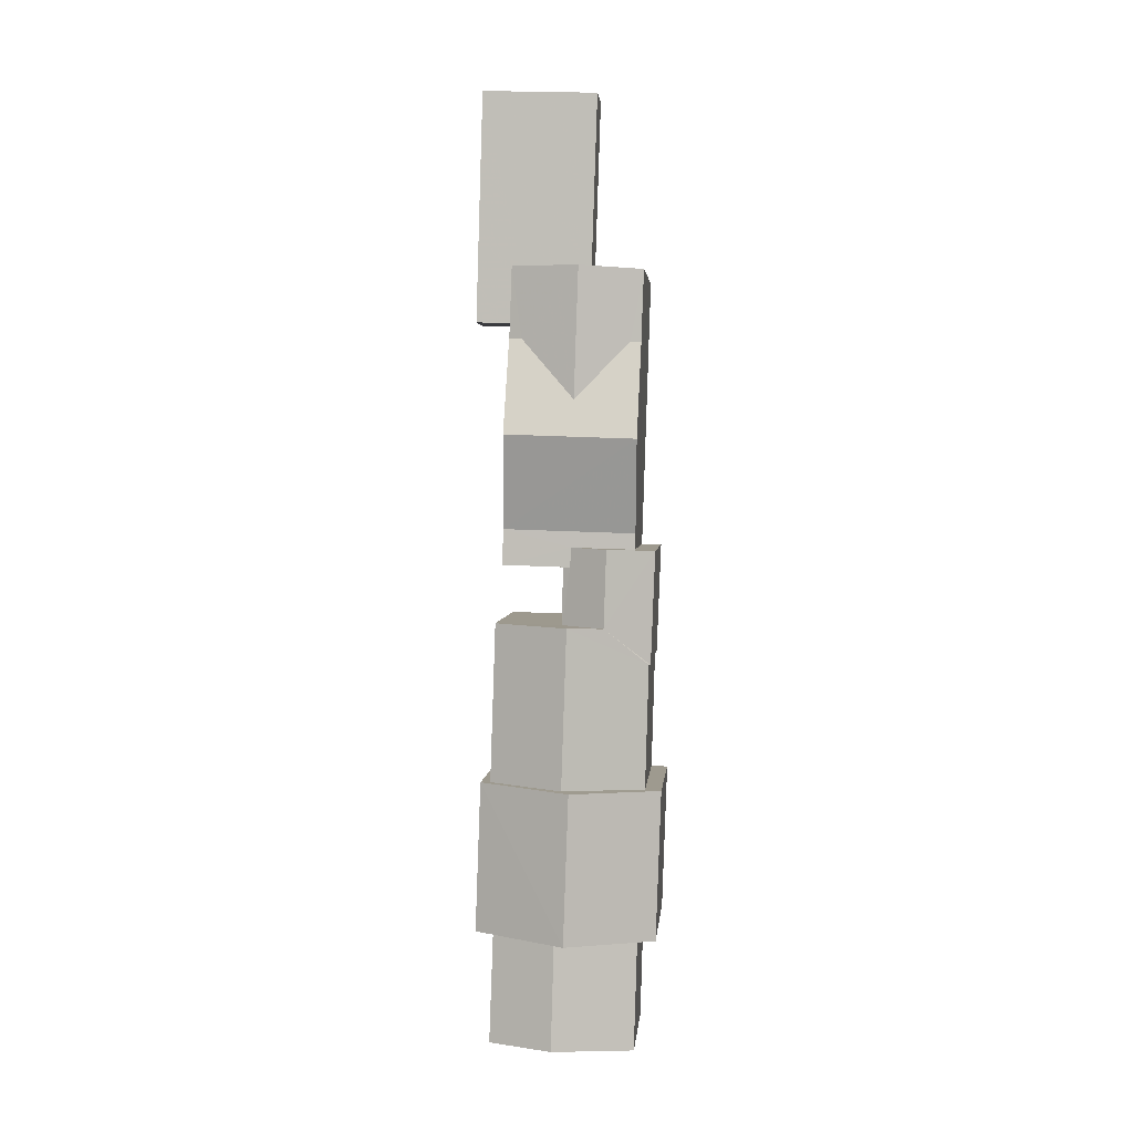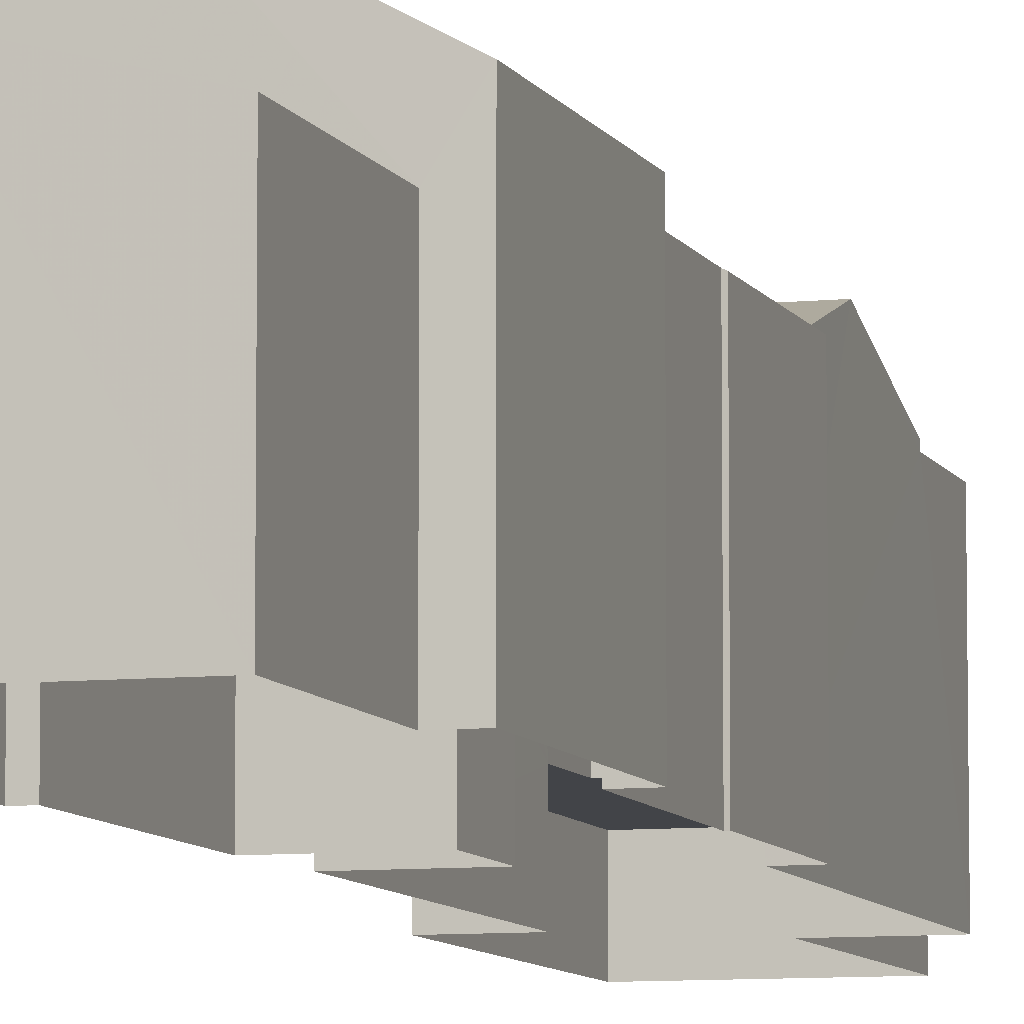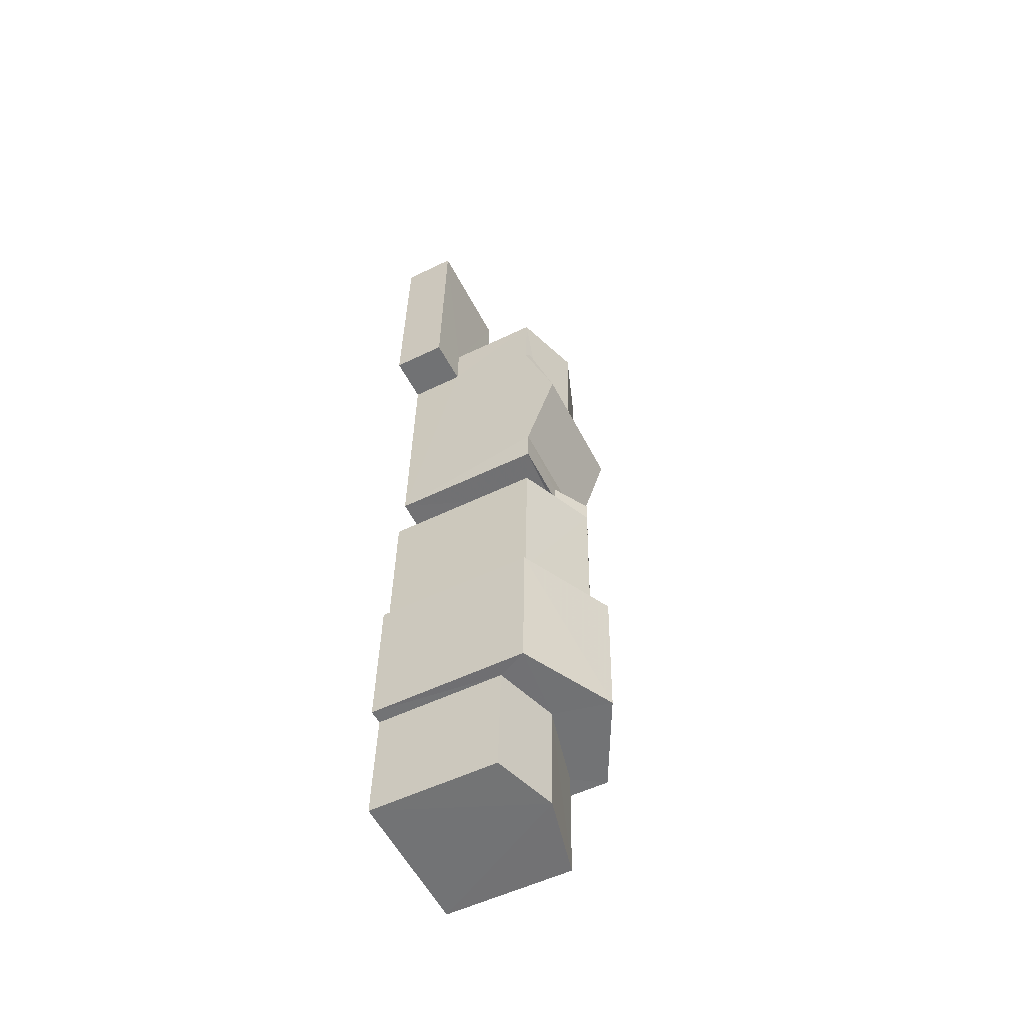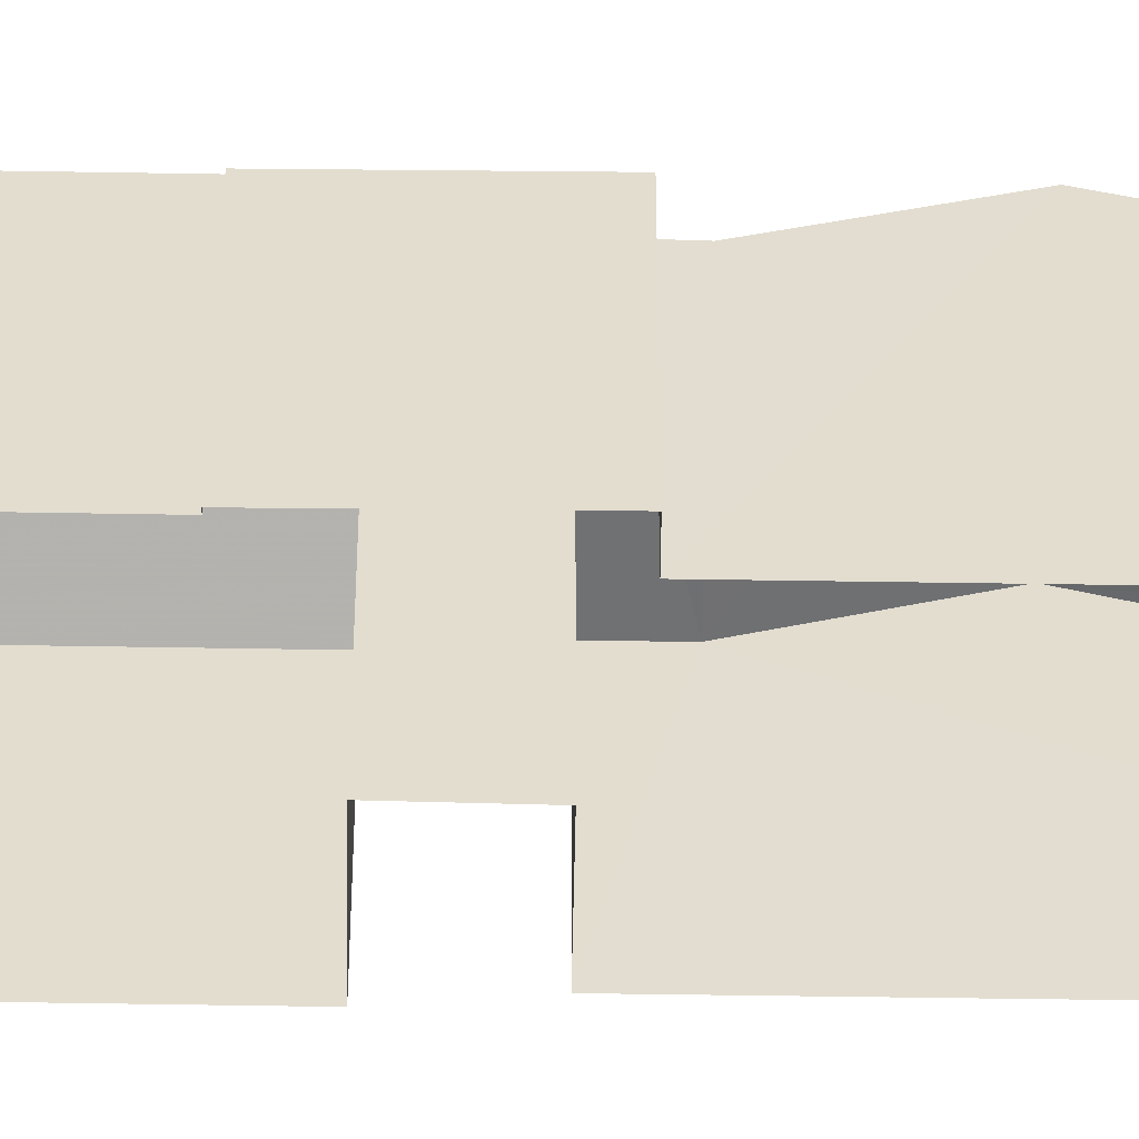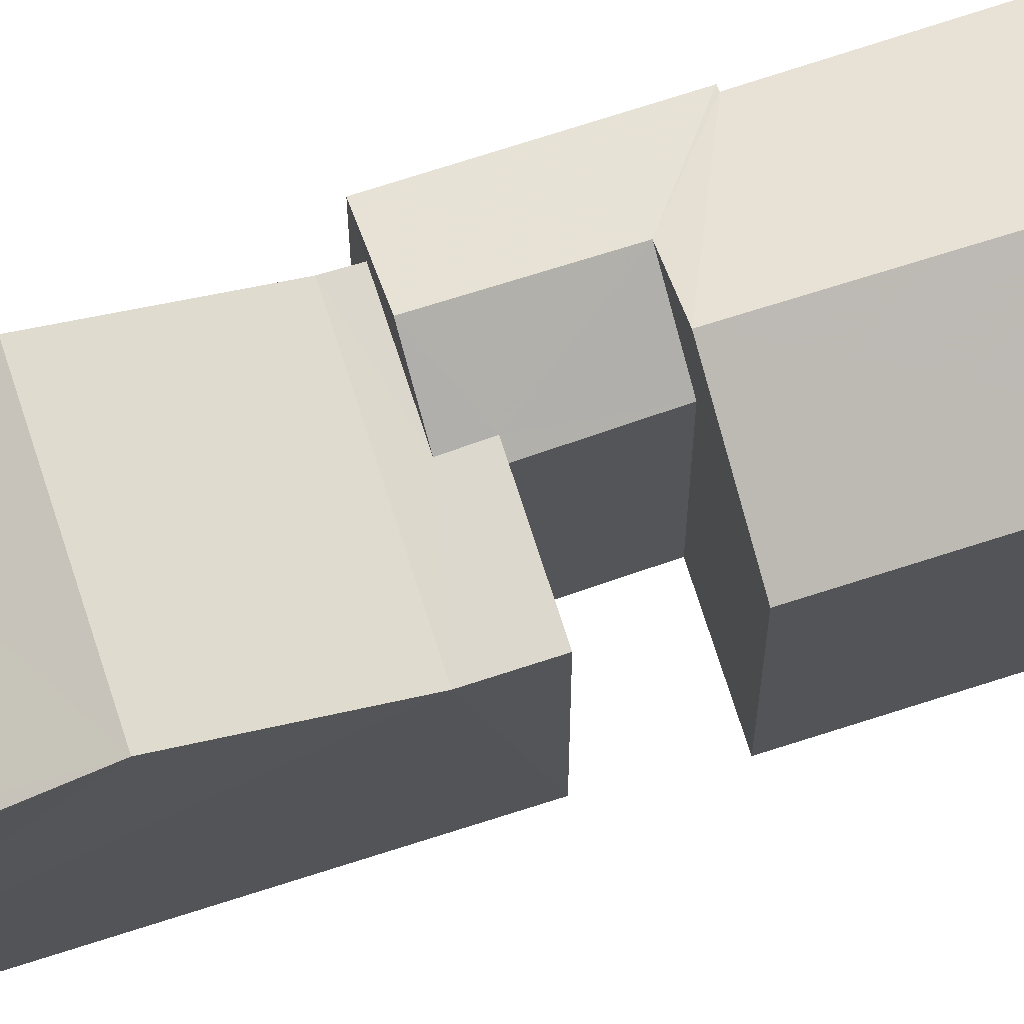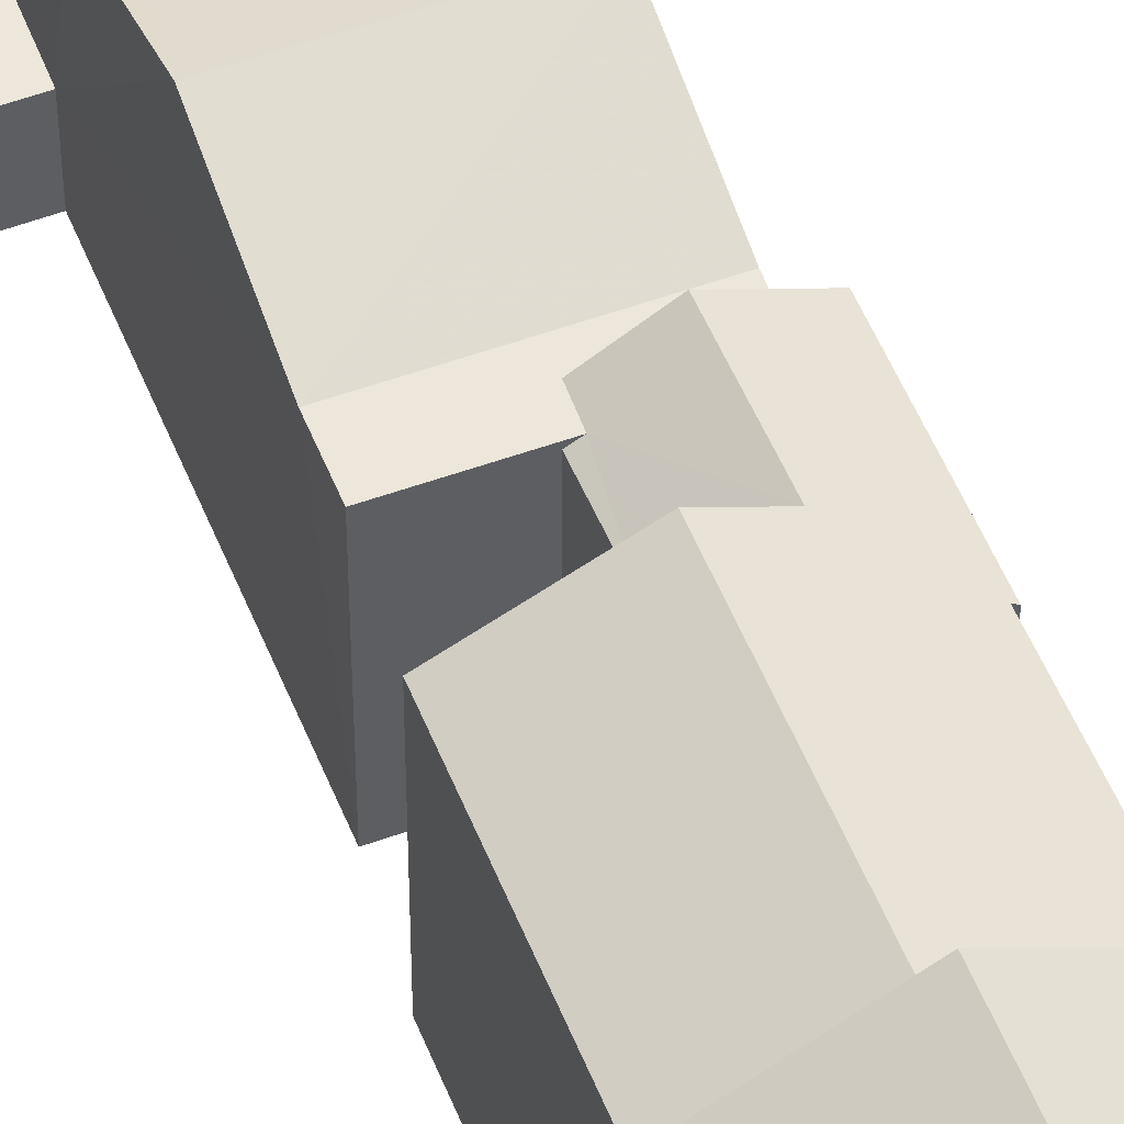
<metadata>
{"format":"obj","ext":"obj","renderer":"f3d","projection":"perspective","resolution":1024,"background":"white","views":[{"elev":2.8,"azim":5.1,"up":"+Y"},{"elev":-7.9,"azim":14.7,"up":"+Z"},{"elev":-54.1,"azim":-62.8,"up":"+Y"},{"elev":-54.7,"azim":87.2,"up":"+Z"},{"elev":72.4,"azim":-109.7,"up":"+Z"},{"elev":52.9,"azim":-23.2,"up":"+Z"}]}
</metadata>
<code>
v -3.718e+05 -1.043e+05 30.65
v -3.718e+05 -1.043e+05 30.65
v -3.718e+05 -1.042e+05 30.65
v -3.718e+05 -1.042e+05 30.65
v -3.718e+05 -1.042e+05 30.65
v -3.718e+05 -1.042e+05 30.65
v -3.718e+05 -1.042e+05 30.65
v -3.718e+05 -1.042e+05 30.65
v -3.718e+05 -1.042e+05 30.65
v -3.718e+05 -1.042e+05 30.65
v -3.718e+05 -1.042e+05 30.65
v -3.718e+05 -1.042e+05 30.65
v -3.718e+05 -1.042e+05 30.65
v -3.718e+05 -1.042e+05 30.65
v -3.718e+05 -1.042e+05 30.65
v -3.718e+05 -1.042e+05 30.65
v -3.718e+05 -1.042e+05 30.65
v -3.718e+05 -1.042e+05 30.65
v -3.718e+05 -1.042e+05 30.65
v -3.718e+05 -1.042e+05 30.65
v -3.718e+05 -1.042e+05 30.65
v -3.718e+05 -1.042e+05 30.65
v -3.718e+05 -1.042e+05 30.65
v -3.718e+05 -1.042e+05 30.65
v -3.718e+05 -1.042e+05 39.26
v -3.718e+05 -1.042e+05 37.28
v -3.718e+05 -1.042e+05 37.28
v -3.718e+05 -1.042e+05 39.26
v -3.718e+05 -1.042e+05 32.95
v -3.718e+05 -1.042e+05 32.95
v -3.718e+05 -1.042e+05 32.95
v -3.718e+05 -1.042e+05 32.95
v -3.718e+05 -1.042e+05 32.95
v -3.718e+05 -1.042e+05 32.95
v -3.718e+05 -1.042e+05 37.06
v -3.718e+05 -1.042e+05 37.06
v -3.718e+05 -1.042e+05 37.06
v -3.718e+05 -1.042e+05 37.06
v -3.718e+05 -1.042e+05 37.06
v -3.718e+05 -1.042e+05 37.06
v -3.718e+05 -1.042e+05 36.03
v -3.718e+05 -1.043e+05 36.03
v -3.718e+05 -1.043e+05 36.89
v -3.718e+05 -1.042e+05 36.89
v -3.718e+05 -1.042e+05 37.28
v -3.718e+05 -1.042e+05 37.28
v -3.718e+05 -1.042e+05 36.89
v -3.718e+05 -1.042e+05 36.89
v -3.718e+05 -1.042e+05 37.95
v -3.718e+05 -1.042e+05 37.95
v -3.718e+05 -1.042e+05 38.59
v -3.718e+05 -1.042e+05 38.59
v -3.718e+05 -1.042e+05 37.14
v -3.718e+05 -1.042e+05 37.14
v -3.718e+05 -1.042e+05 37.1
v -3.718e+05 -1.042e+05 37.1
v -3.718e+05 -1.042e+05 37.06
v -3.718e+05 -1.042e+05 36.89
v -3.718e+05 -1.042e+05 37.83
v -3.718e+05 -1.042e+05 37.83
v -3.718e+05 -1.042e+05 36.89
v -3.718e+05 -1.043e+05 36.03
v -3.718e+05 -1.042e+05 36.03
v -3.718e+05 -1.042e+05 37.06
v -3.718e+05 -1.042e+05 38.32
v -3.718e+05 -1.042e+05 38.32
v -3.718e+05 -1.042e+05 37.06
v -3.718e+05 -1.042e+05 37.06
v -3.718e+05 -1.042e+05 37.14
v -3.718e+05 -1.042e+05 37.14
v -3.718e+05 -1.042e+05 36.89
v -3.718e+05 -1.042e+05 36.89
f 1 2 3
f 4 3 5
f 6 4 5
f 7 8 9
f 3 2 8
f 10 11 12
f 7 9 13
f 14 15 16
f 10 17 11
f 18 19 20
f 14 20 15
f 21 22 7
f 22 14 5
f 18 11 19
f 18 23 24
f 12 11 18
f 20 22 23
f 3 8 5
f 5 8 7
f 18 20 23
f 22 20 14
f 22 5 7
f 25 26 27
f 25 28 26
f 29 30 31
f 31 30 32
f 29 33 30
f 32 30 34
f 35 36 37
f 38 37 39
f 39 37 40
f 37 36 40
f 41 42 43
f 44 41 43
f 25 45 46
f 28 25 46
f 47 48 38
f 48 49 38
f 38 50 37
f 38 49 50
f 51 52 53
f 52 54 53
f 50 49 55
f 49 51 53
f 55 49 56
f 49 53 56
f 57 58 59
f 59 60 57
f 61 58 57
f 44 43 62
f 63 44 62
f 60 64 65
f 66 57 60
f 67 57 66
f 64 68 65
f 66 60 65
f 66 40 36
f 66 65 40
f 69 52 51
f 70 69 51
f 71 64 59
f 59 64 60
f 72 64 71
f 35 20 36
f 36 20 66
f 67 66 61
f 61 19 58
f 61 20 19
f 66 20 61
f 22 21 48
f 49 48 51
f 51 48 70
f 48 21 70
f 41 9 8
f 3 4 63
f 25 44 63
f 27 41 44
f 27 9 41
f 63 4 45
f 25 27 44
f 25 63 45
f 54 6 5
f 46 6 54
f 54 28 46
f 13 69 7
f 28 52 26
f 26 69 13
f 28 54 52
f 52 69 26
f 8 2 42
f 41 8 42
f 32 17 10
f 31 32 10
f 64 72 68
f 14 54 5
f 14 53 54
f 45 4 6
f 46 45 6
f 47 22 48
f 47 23 22
f 11 17 32
f 34 11 32
f 61 57 67
f 18 29 12
f 18 33 29
f 24 47 39
f 39 47 38
f 23 47 24
f 55 16 15
f 55 56 16
f 42 2 43
f 2 1 43
f 1 62 43
f 15 35 55
f 55 35 50
f 15 20 35
f 50 35 37
f 27 13 9
f 27 26 13
f 33 40 65
f 39 40 24
f 18 24 33
f 65 68 72
f 30 33 71
f 33 72 71
f 33 65 72
f 24 40 33
f 3 62 1
f 3 63 62
f 69 70 21
f 7 69 21
f 19 11 34
f 19 34 58
f 58 34 59
f 34 30 71
f 34 71 59
f 56 53 14
f 16 56 14
f 31 10 12
f 29 31 12

</code>
